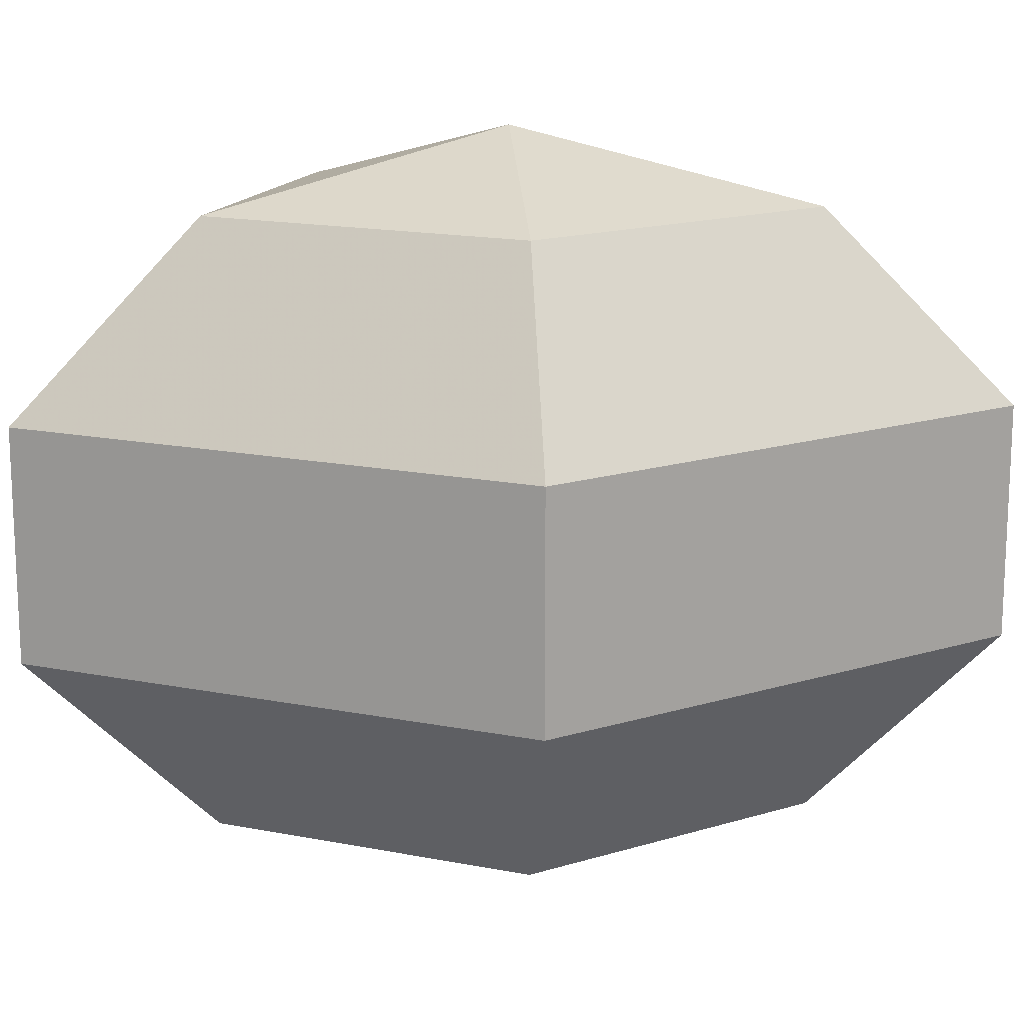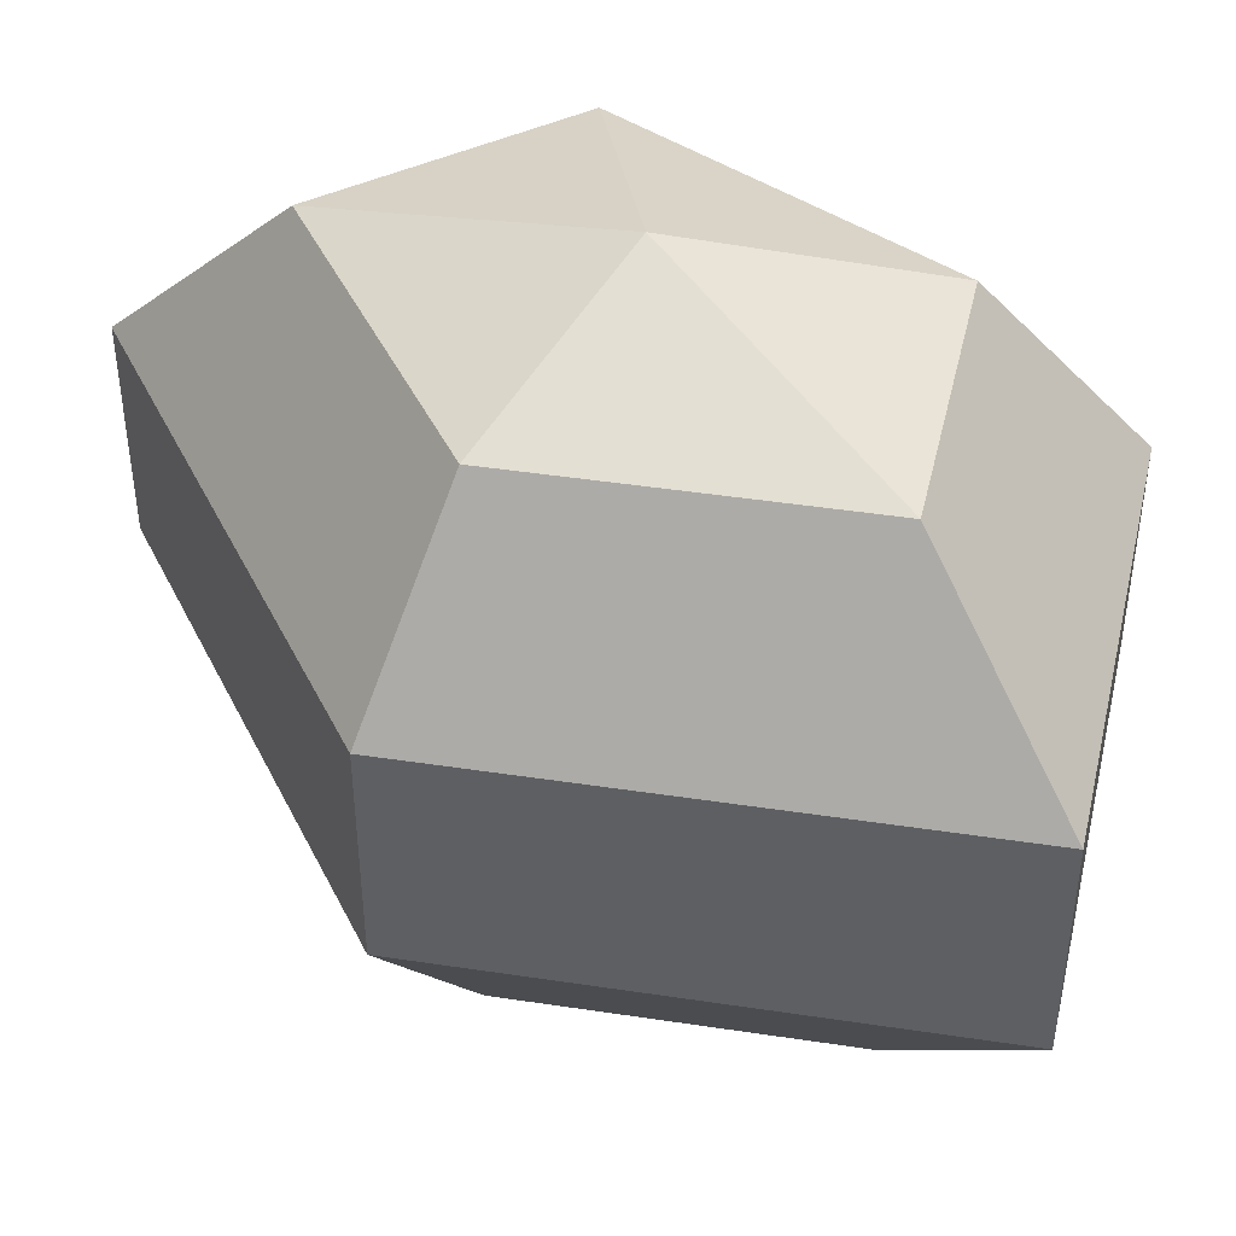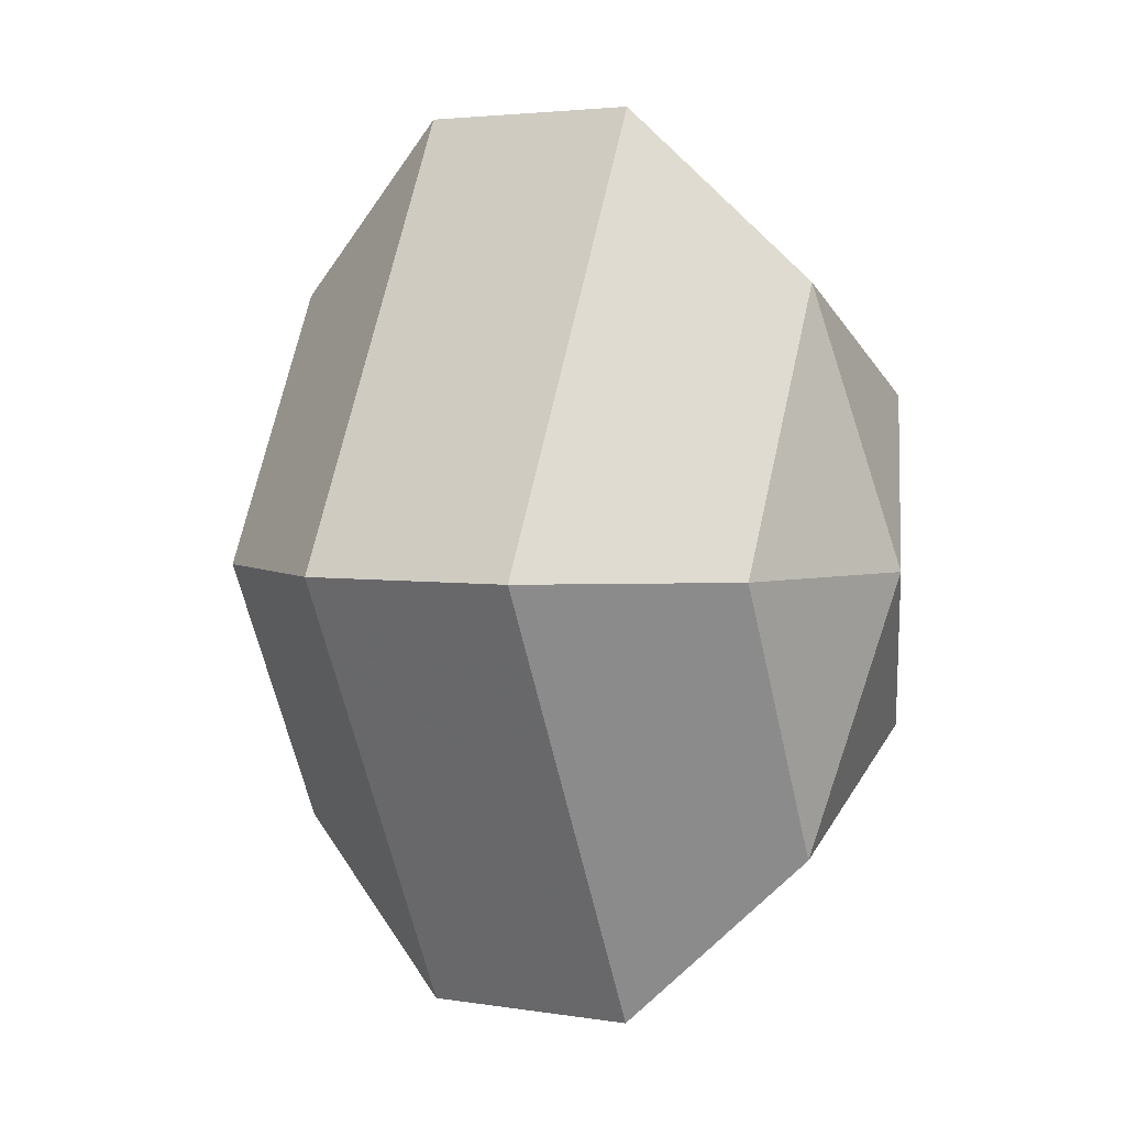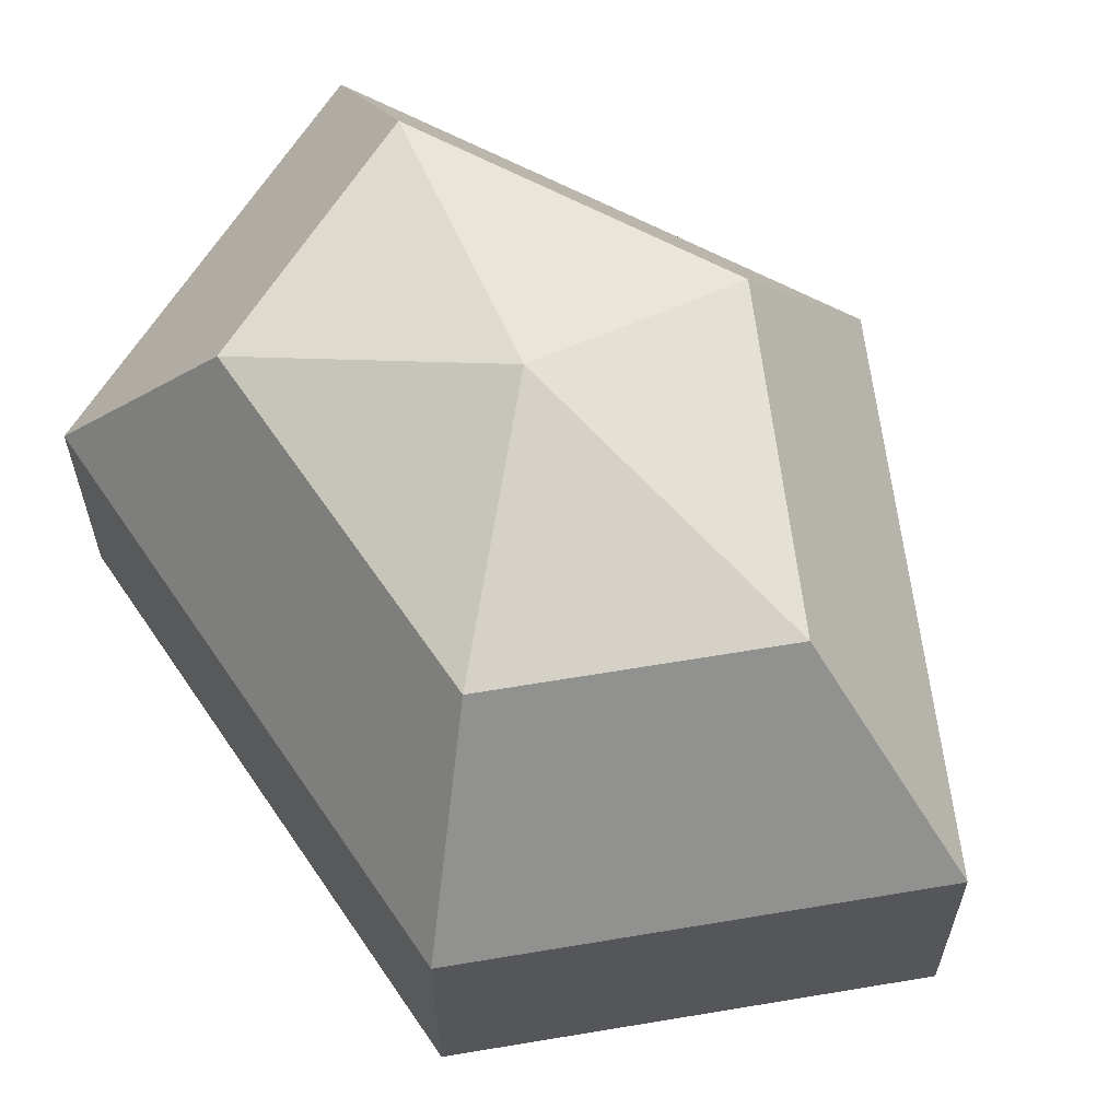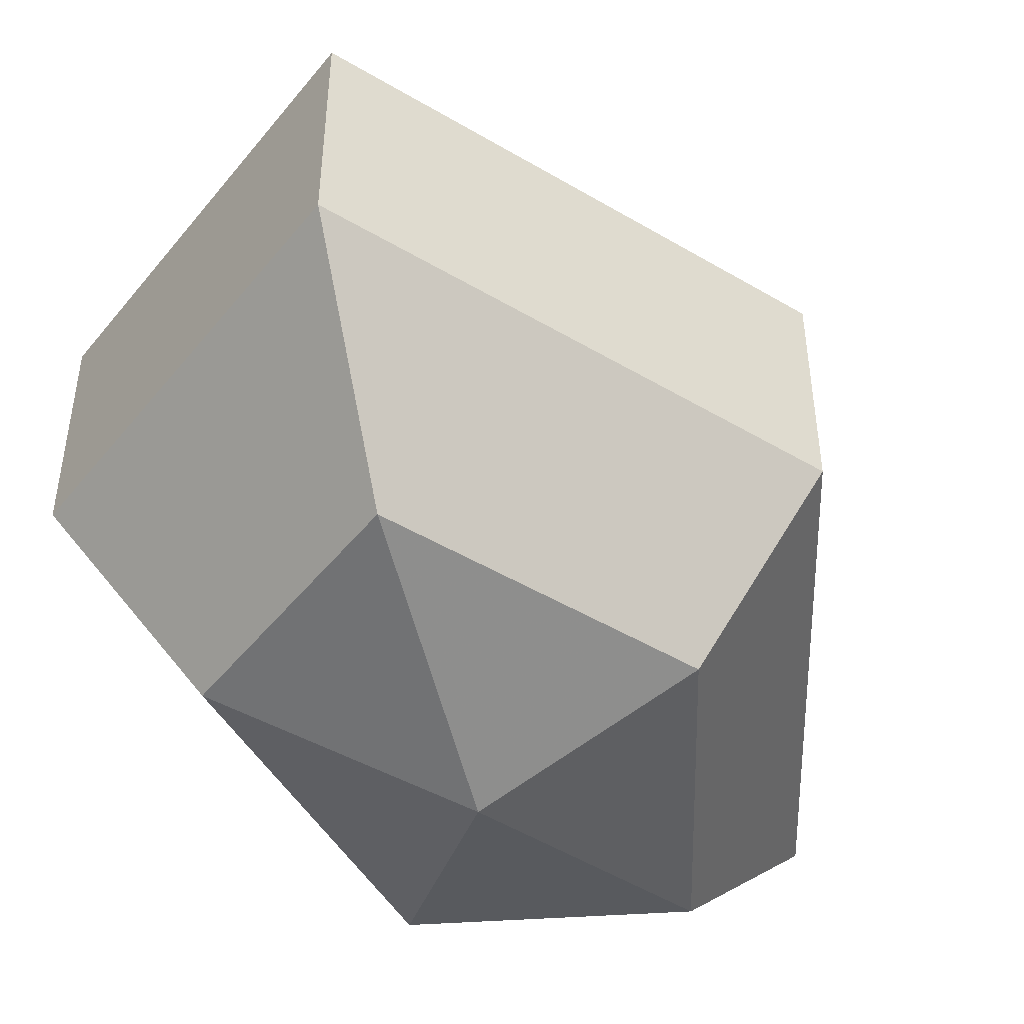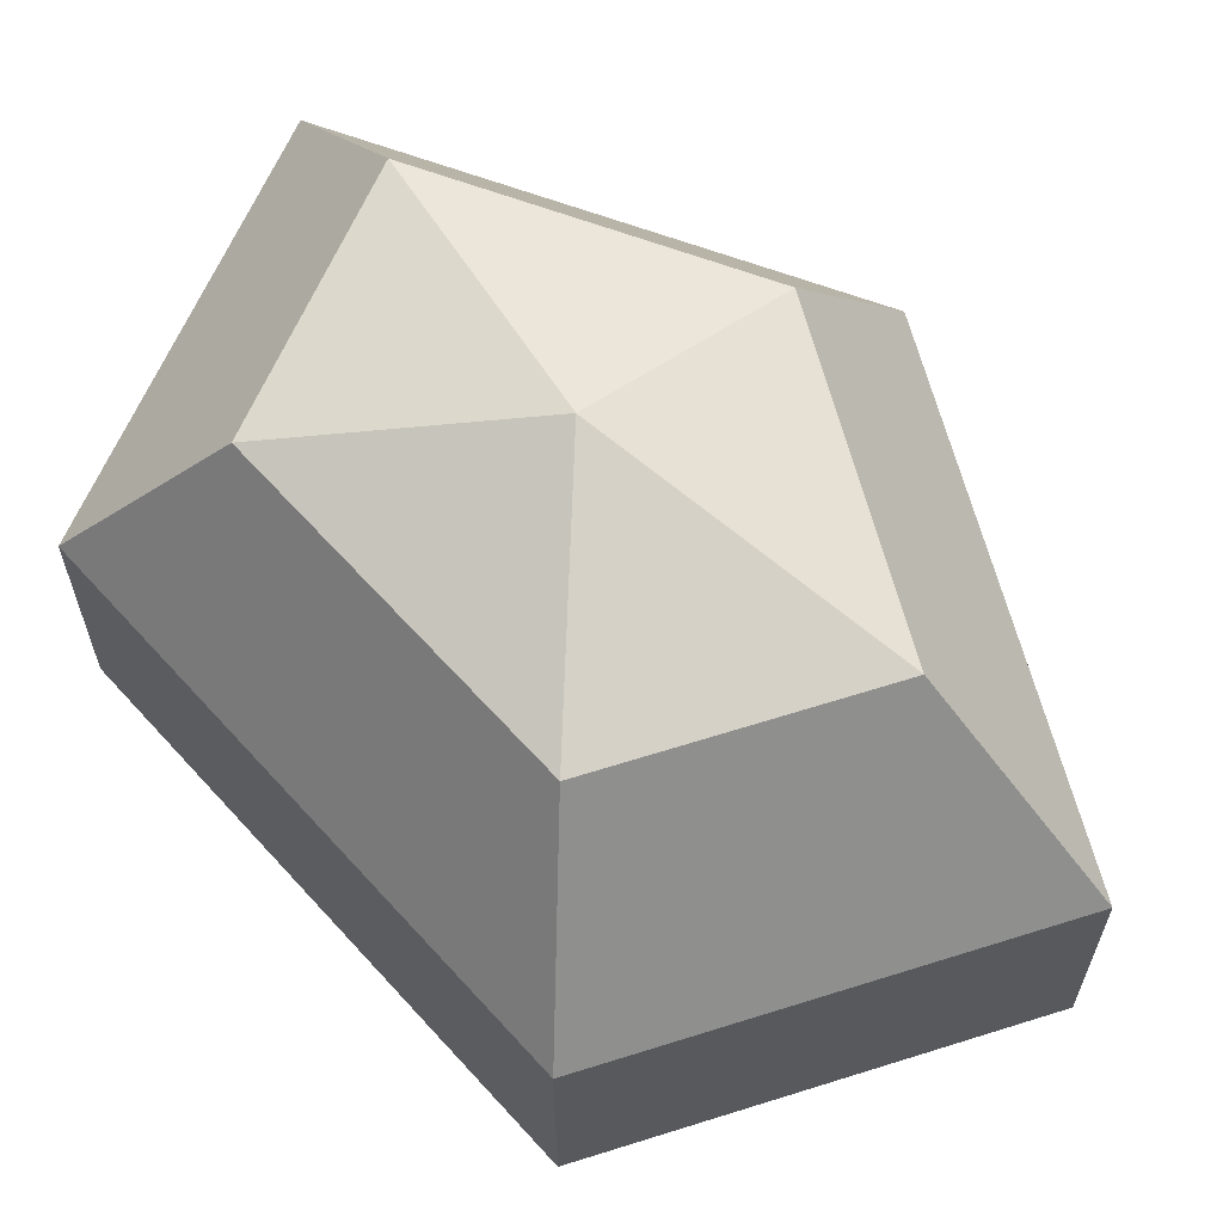
<metadata>
{"format":"obj","ext":"obj","renderer":"f3d","projection":"perspective","resolution":1024,"background":"white","views":[{"elev":16.2,"azim":-95.1,"up":"+Z"},{"elev":45.0,"azim":-52.6,"up":"+Z"},{"elev":3.5,"azim":-61.5,"up":"+Y"},{"elev":63.1,"azim":145.9,"up":"+Z"},{"elev":-47.7,"azim":-151.2,"up":"+Z"},{"elev":64.4,"azim":137.9,"up":"+Z"}]}
</metadata>
<code>
v 238 157 144.5
v 238 157 144.5
v 238 157 144.5
v 238 157 144.5
v 238 157 144.5
v 238 157 144.5
v 234.2 157 145.7
v 236.8 151.9 145.7
v 241.1 153.9 145.7
v 241.1 160.1 145.7
v 236.8 162.1 145.7
v 234.2 157 145.7
v 231.8 157 149
v 236.1 148.8 149
v 243 151.9 149
v 243 162.1 149
v 236.1 165.2 149
v 231.8 157 149
v 231.8 157 153
v 236.1 148.8 153
v 243 151.9 153
v 243 162.1 153
v 236.1 165.2 153
v 231.8 157 153
v 234.2 157 156.3
v 236.8 151.9 156.3
v 241.1 153.9 156.3
v 241.1 160.1 156.3
v 236.8 162.1 156.3
v 234.2 157 156.3
v 238 157 157.5
v 238 157 157.5
v 238 157 157.5
v 238 157 157.5
v 238 157 157.5
v 238 157 157.5
g foo
f 8 7 1
f 9 8 2
f 10 9 3
f 11 10 4
f 12 11 5
f 14 13 7
f 15 14 8
f 16 15 9
f 17 16 10
f 18 17 11
f 20 19 13
f 21 20 14
f 22 21 15
f 23 22 16
f 24 23 17
f 26 25 19
f 27 26 20
f 28 27 21
f 29 28 22
f 30 29 23
f 32 31 25
f 33 32 26
f 34 33 27
f 35 34 28
f 36 35 29
f 2 8 1
f 3 9 2
f 4 10 3
f 5 11 4
f 6 12 5
f 8 14 7
f 9 15 8
f 10 16 9
f 11 17 10
f 12 18 11
f 14 20 13
f 15 21 14
f 16 22 15
f 17 23 16
f 18 24 17
f 20 26 19
f 21 27 20
f 22 28 21
f 23 29 22
f 24 30 23
f 26 32 25
f 27 33 26
f 28 34 27
f 29 35 28
f 30 36 29
g

</code>
